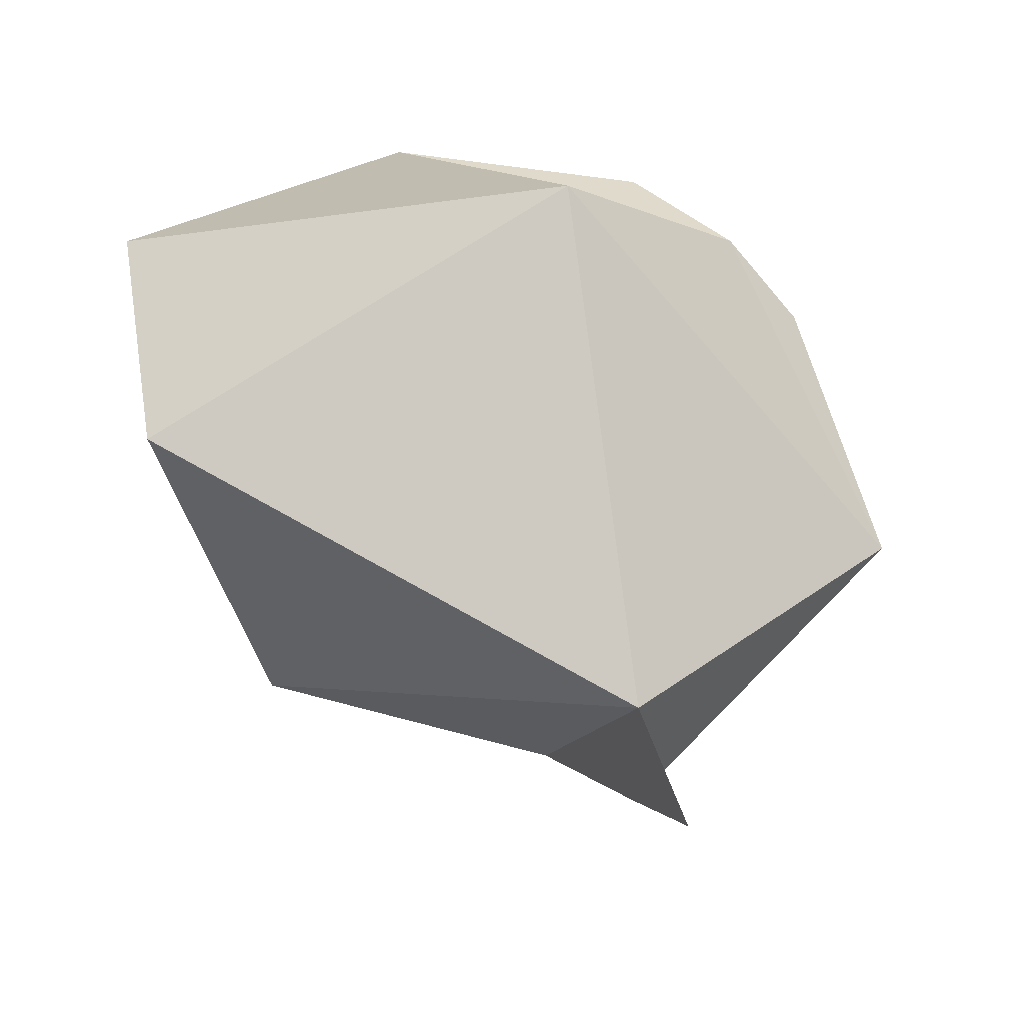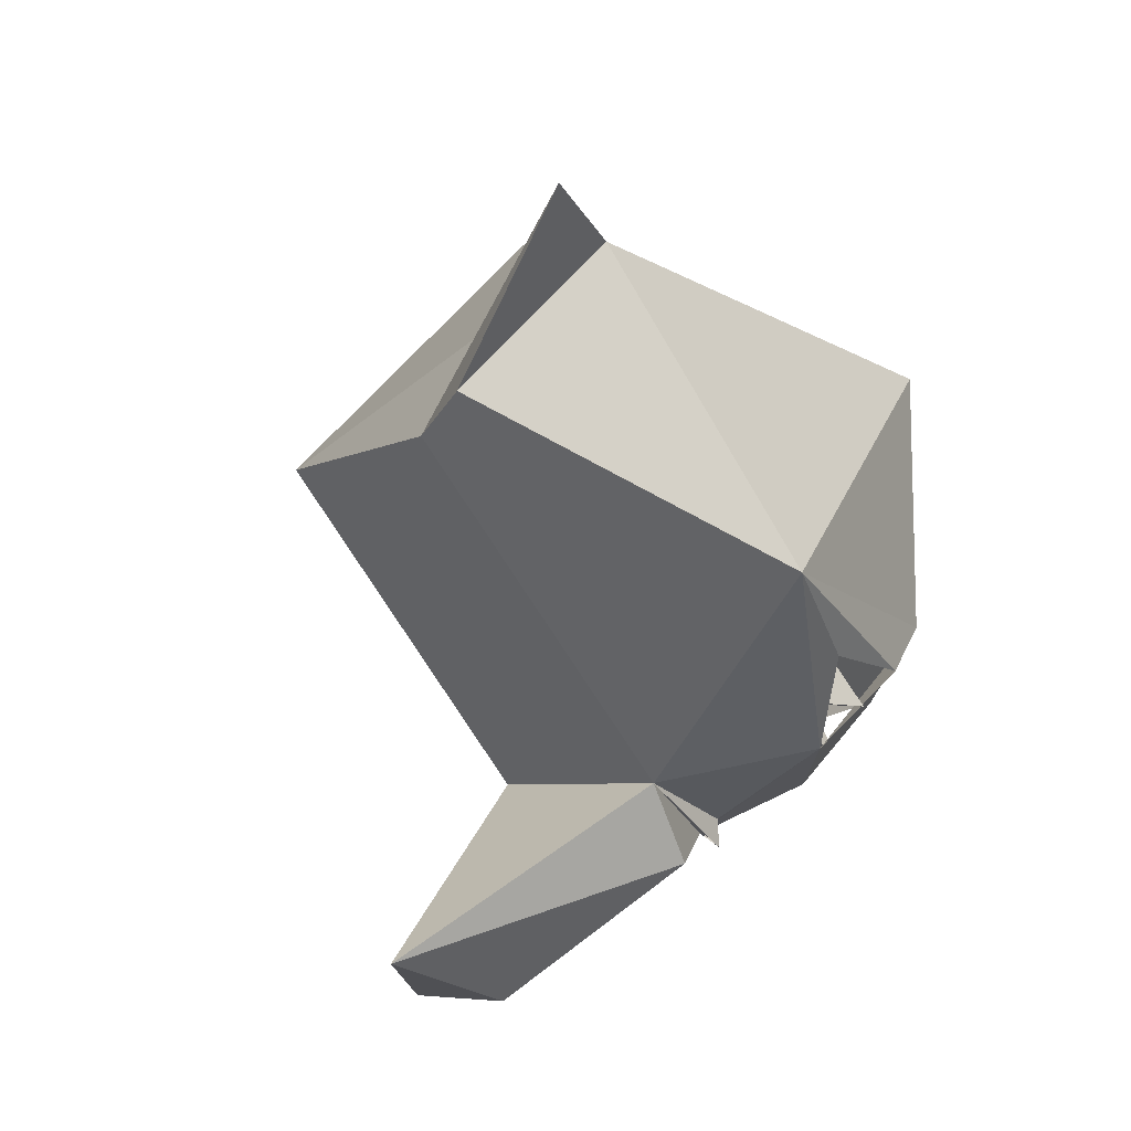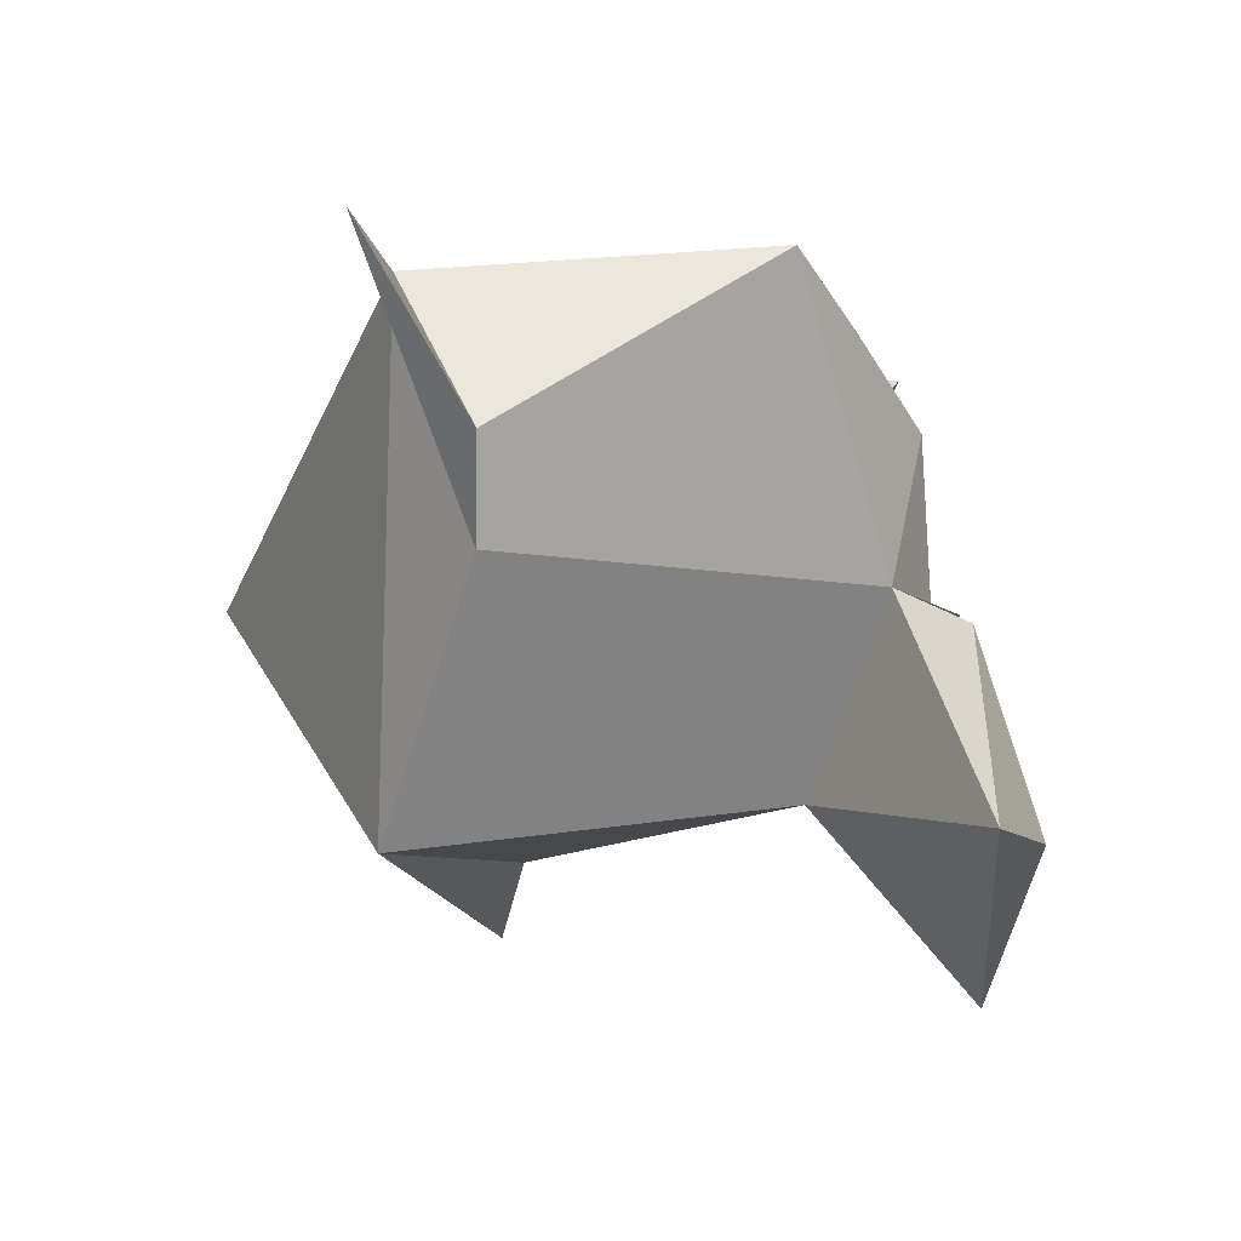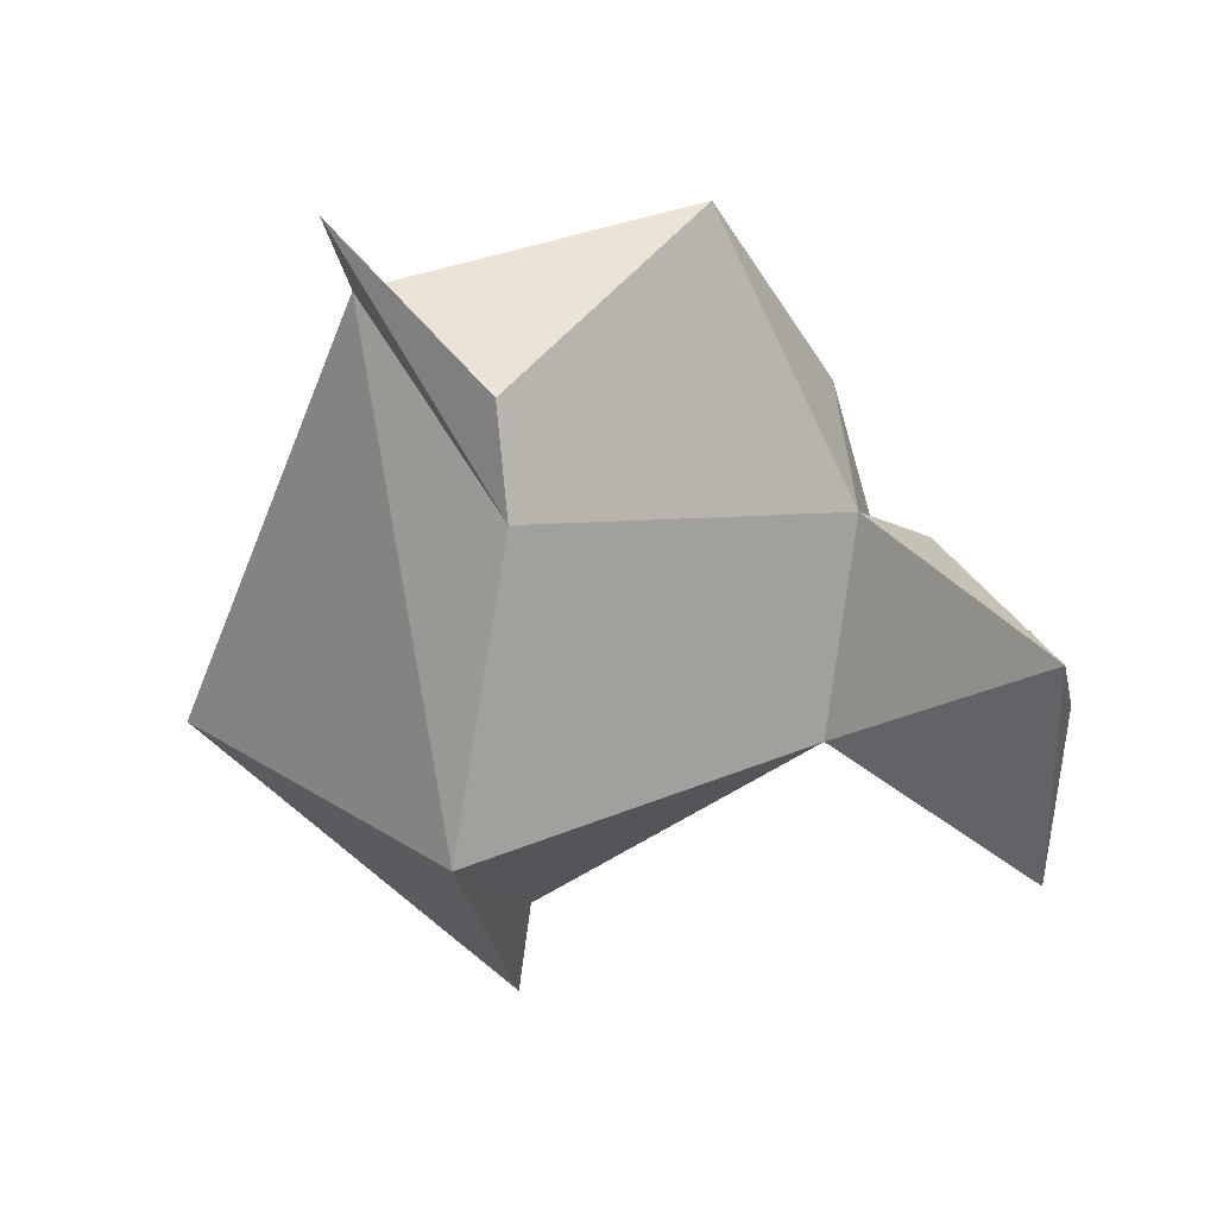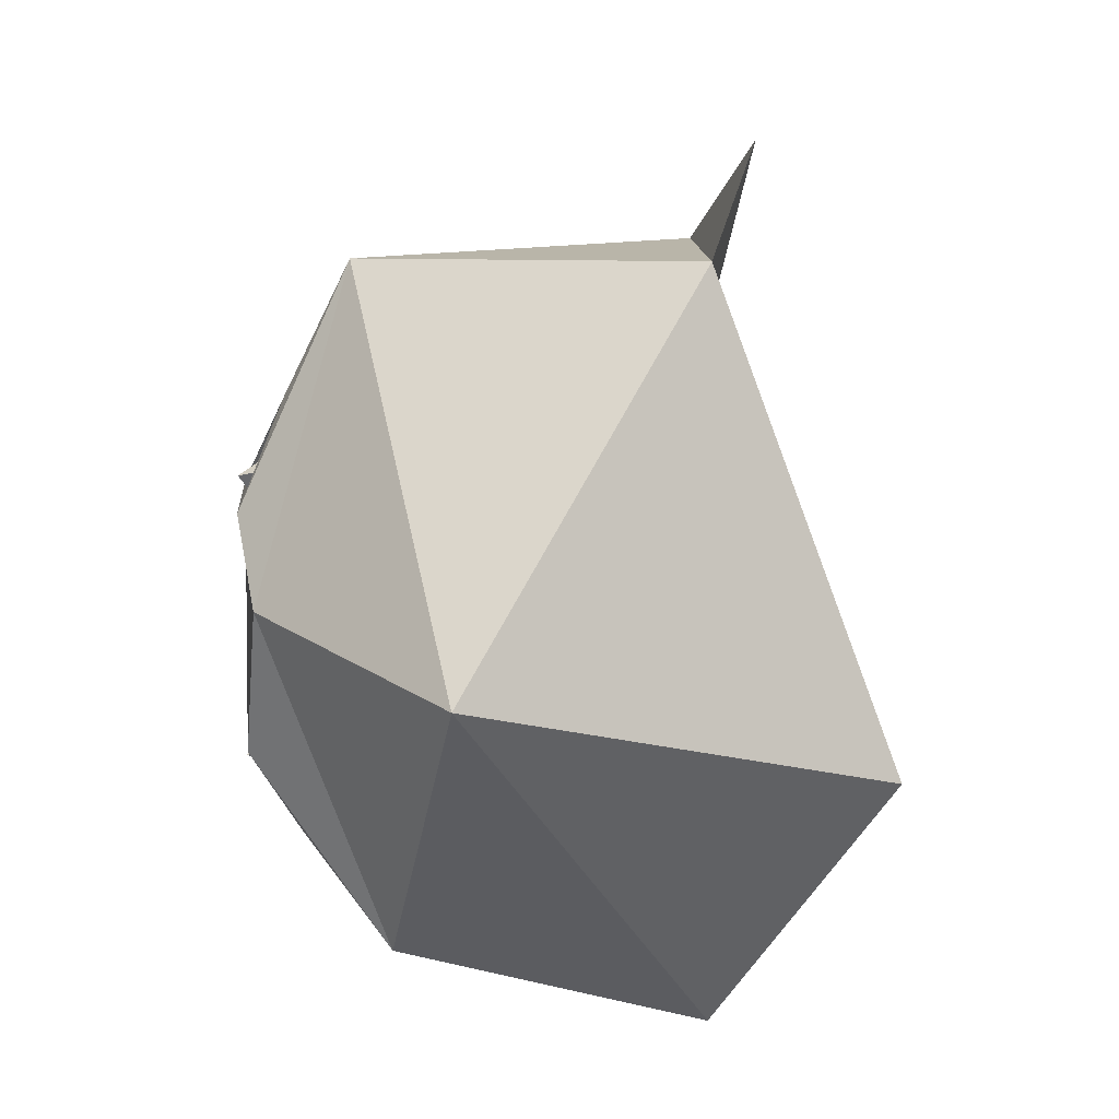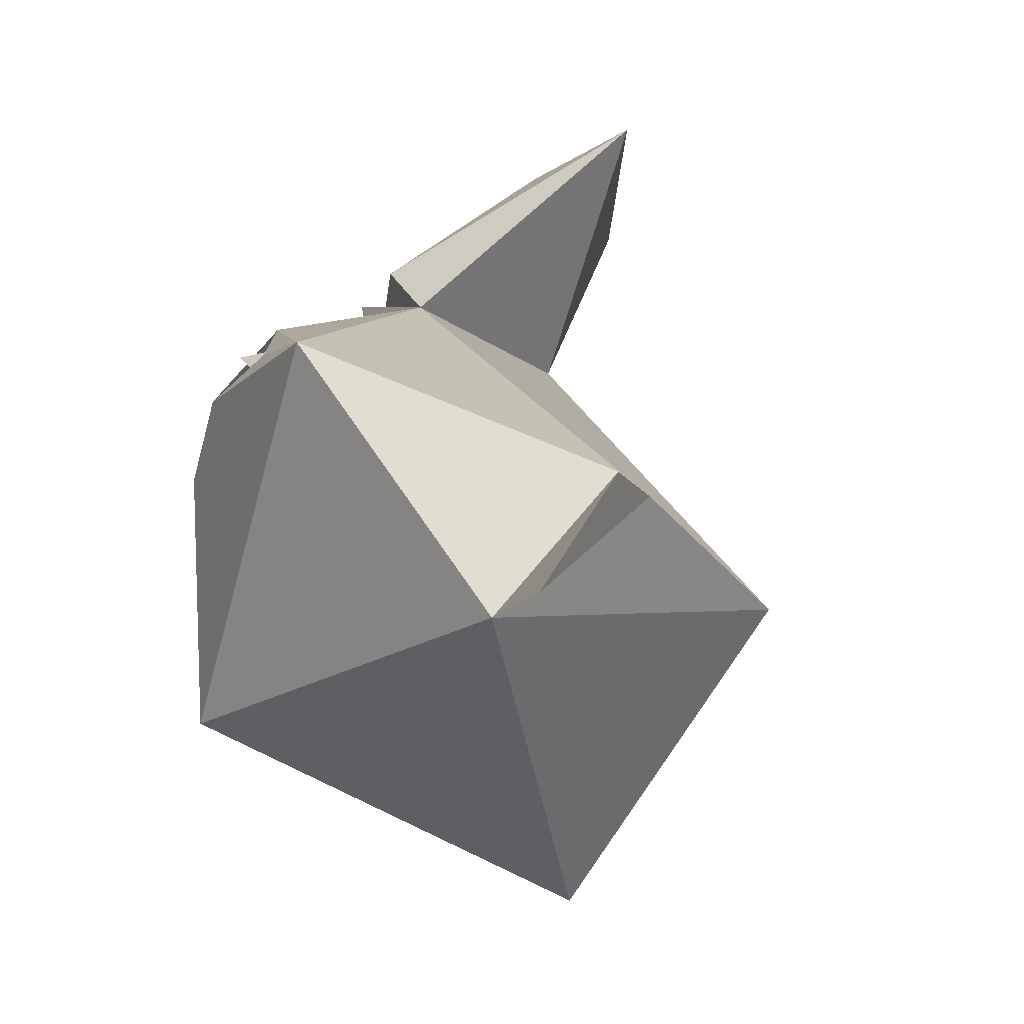
<metadata>
{"format":"obj","ext":"obj","renderer":"f3d","projection":"perspective","resolution":1024,"background":"white","views":[{"elev":55.8,"azim":138.7,"up":"+Z"},{"elev":77.4,"azim":-133.9,"up":"+Y"},{"elev":52.0,"azim":158.9,"up":"+Y"},{"elev":43.4,"azim":140.6,"up":"+Y"},{"elev":14.3,"azim":-0.8,"up":"+Y"},{"elev":69.7,"azim":41.6,"up":"+Y"}]}
</metadata>
<code>
o Suzanne
v -0.5769 0.484 0.02015
v -0.5237 -0.5202 0.1372
v -0.6403 -0.1038 0.1598
v -0.6419 0.101 0.159
v -0.4816 0.4338 0.3086
v -0.5155 -0.4008 0.3711
v -0.8101 0.3591 0.2565
v -0.8092 -0.3593 0.2566
v -0.7969 0 -0.1875
v 0.6802 -0.07329 -0.2829
v -0.4727 0.3772 -0.9788
v -0.7293 -0.1738 -0.177
v -0.75 0 -0.1953
v -0.7422 0 -0.1406
v -0.5253 0.8924 0.2655
v -0.7502 0.09429 0.5489
v -0.7701 0.1018 -0.2887
v -0.6962 0.001748 -0.8415
v -0.7996 0.2954 0.3873
v -0.6936 0.5531 0.2609
v -0.7896 -0.3 0.4096
v -0.8185 -0.3219 0.1286
v -0.6774 -0.5606 0.2499
v -0.8077 0.3172 0.1164
v -0.2705 -0.002929 1.032
v 0.3257 0.913 0.4855
v -0.5842 0.2414 -0.2218
v -0.51 -0.3693 -0.9849
v -0.2945 -0.1692 -0.4478
v 0.778 -0.2963 0.6796
v -0.4492 -0.8707 0.3027
v 0.3503 0.6354 -0.09008
v 0.3058 0.9063 -0.000454
v 0.348 -1.015 0.419
v 0.2473 -0.7615 0.005499
v 0.4262 1.187 0.4335
v 0.3327 -0.9958 -0.04567
f 7 4 5
f 2 6 8
f 15 19 16
f 31 21 23
f 22 24 12
f 28 18 11
f 12 18 28
f 18 17 11
f 9 14 13
f 9 14 27
f 14 12 24
f 27 14 24
f 12 23 22
f 20 15 24
f 29 28 11
f 29 11 27
f 26 25 30
f 25 31 34
f 15 25 26
f 31 25 16
f 16 21 31
f 10 35 29
f 37 30 34
f 26 10 32
f 31 35 34
f 26 36 33
f 15 26 33
f 37 34 35
f 24 22 21 16
f 33 36 32
f 1 7 5
f 2 8 3
f 4 7 1
f 8 6 3
f 11 17 27
f 12 31 23
f 15 20 19
f 27 24 15
f 10 29 27 32
f 24 16 19
f 12 17 18
f 9 12 14
f 27 12 9
f 17 12 27
f 12 28 29
f 33 32 27 15
f 30 37 10
f 26 30 10
f 30 25 34
f 15 16 25
f 29 35 31 12
f 10 37 35
f 32 36 26

</code>
